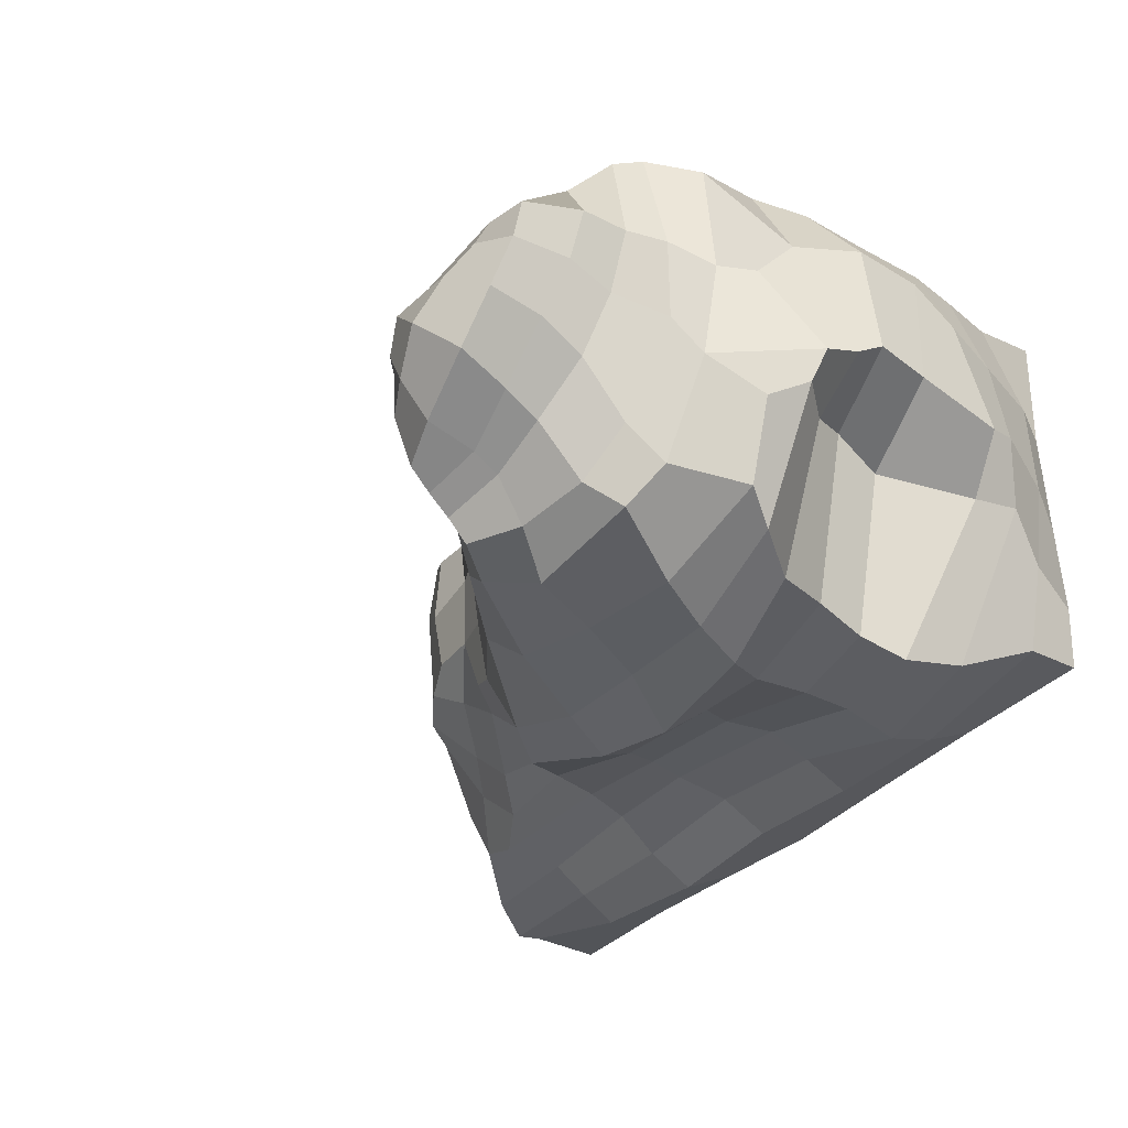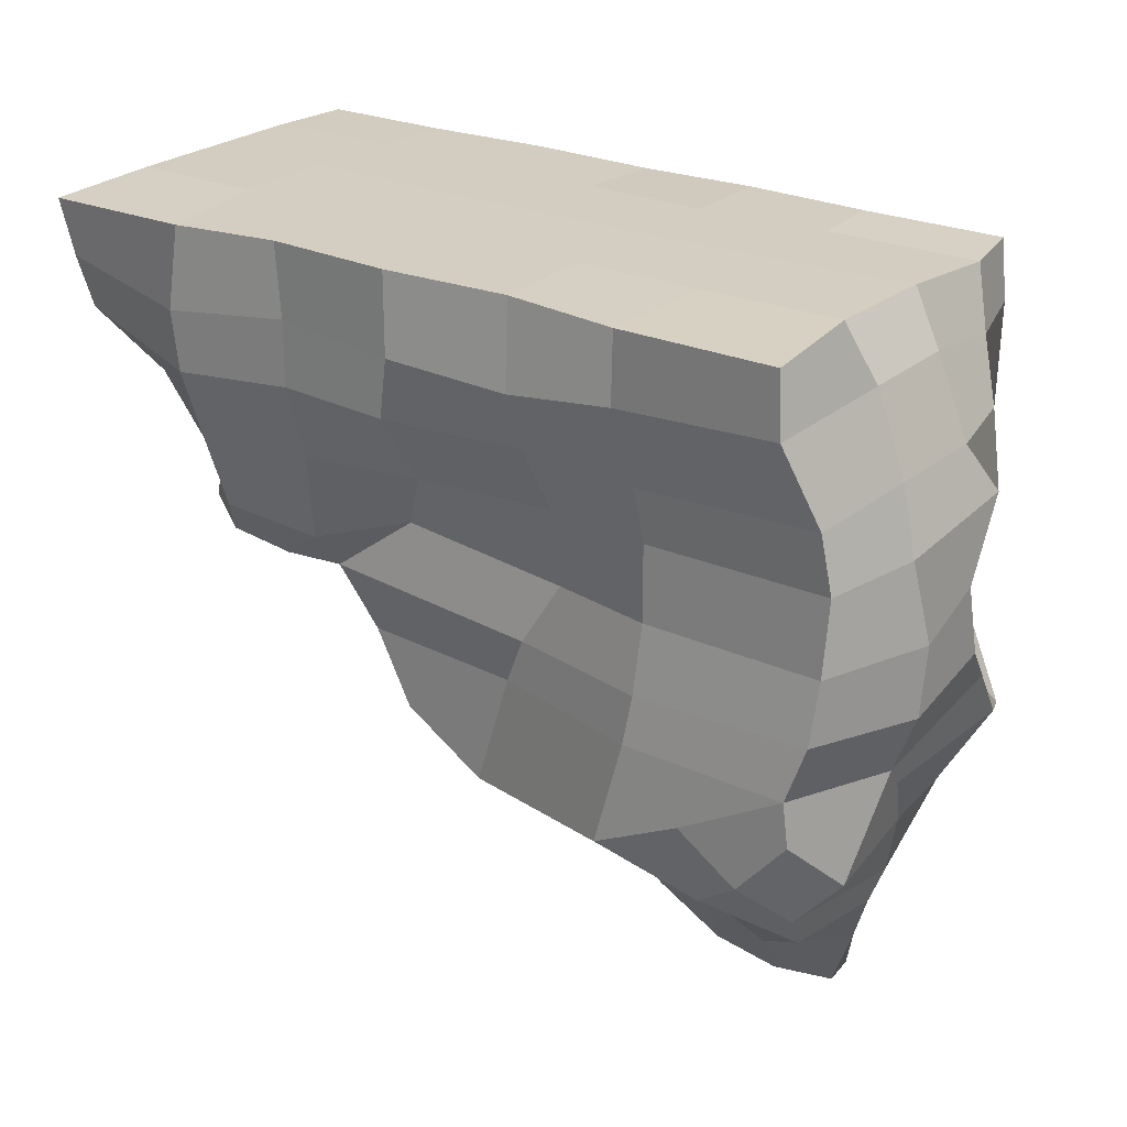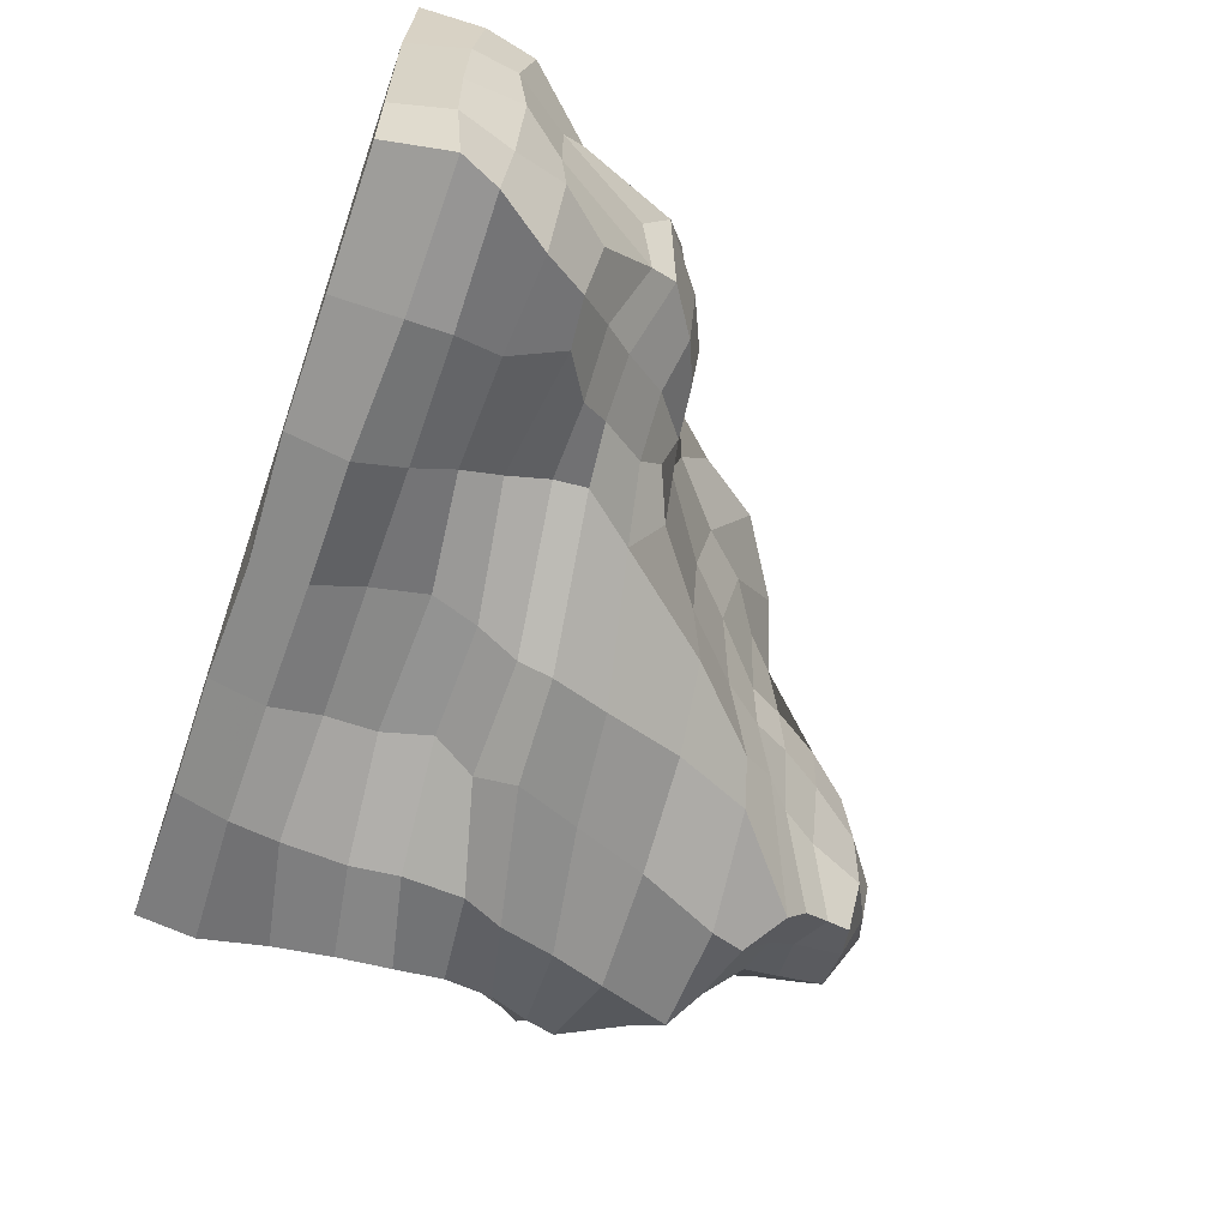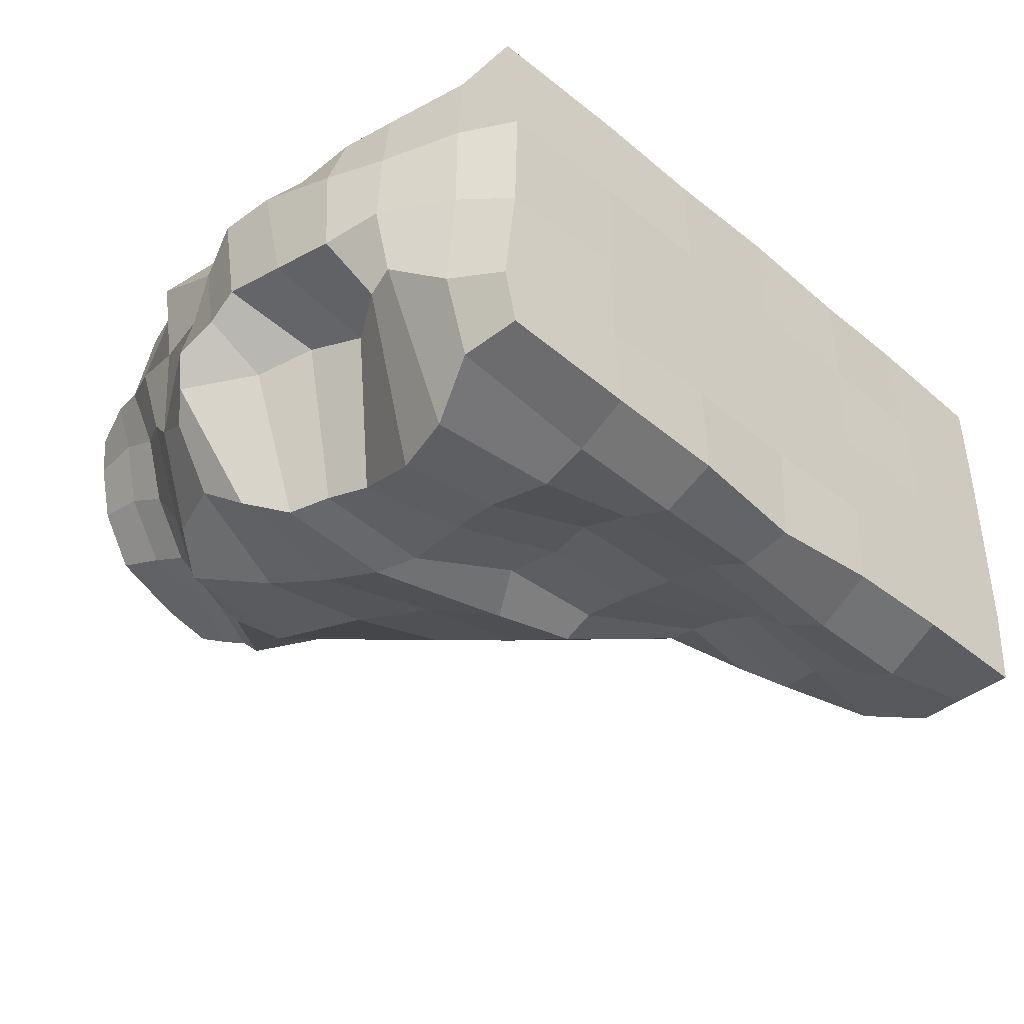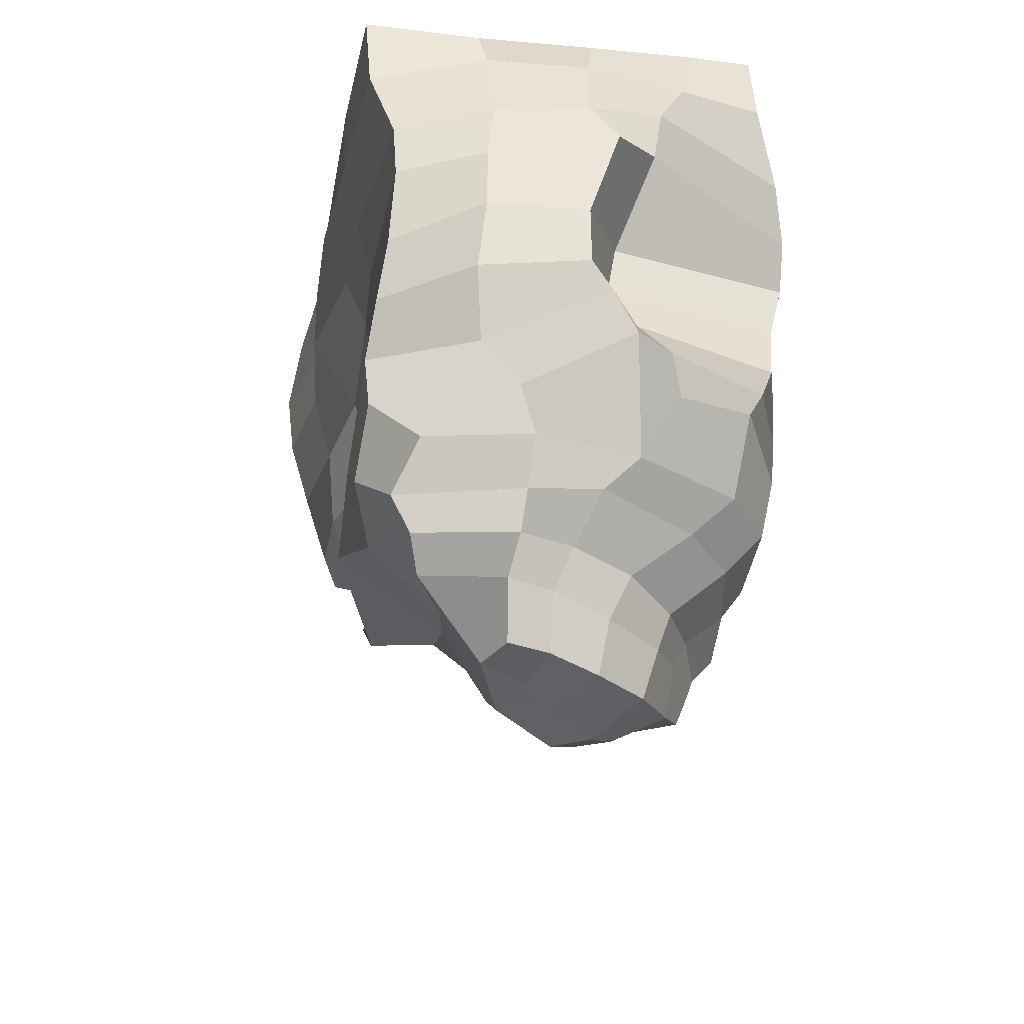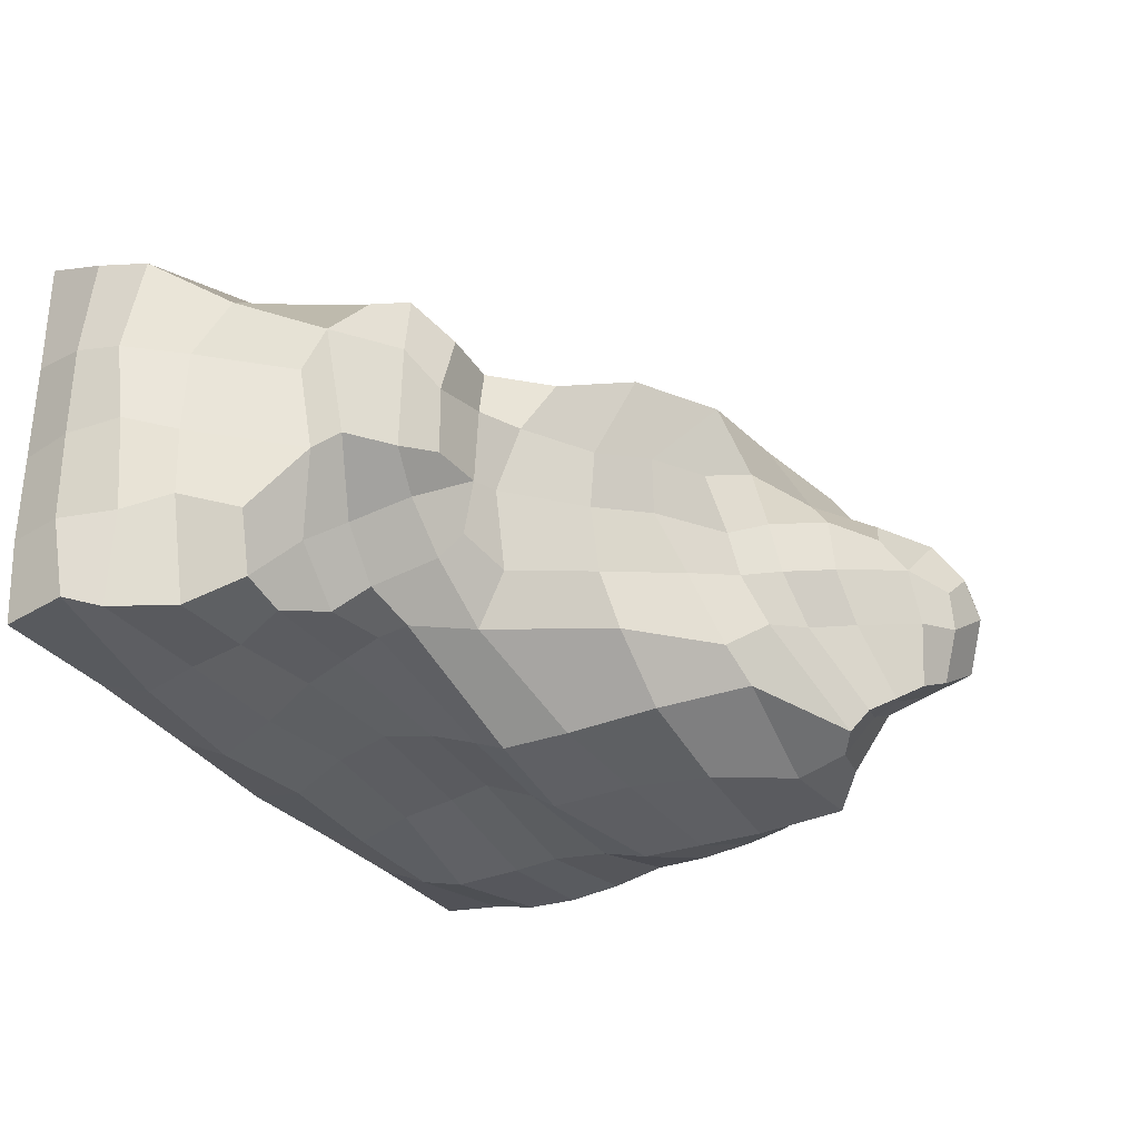
<metadata>
{"format":"obj","ext":"obj","renderer":"f3d","projection":"perspective","resolution":1024,"background":"white","views":[{"elev":-34.6,"azim":54.2,"up":"+Z"},{"elev":24.8,"azim":35.8,"up":"+Y"},{"elev":-62.6,"azim":-109.0,"up":"+Z"},{"elev":-38.8,"azim":134.2,"up":"+Z"},{"elev":-26.0,"azim":79.7,"up":"+Y"},{"elev":-30.7,"azim":-61.7,"up":"+Z"}]}
</metadata>
<code>
g default
v -9.9e-05 1.701 0.565
v 0 1.691 1.206
v 0.7758 1.694 1.171
v 0.7632 1.7 0.5538
v -0.7641 1.7 0.558
v -0.7758 1.694 1.171
v -0.000334 1.703 -0.0478
v 0.7628 1.703 -0.05217
v -0.7649 1.703 -0.04897
v 0.7583 1.704 -0.6126
v 0 1.704 -0.6358
v -0.7615 1.704 -0.6187
v 1.447 1.673 1.219
v 1.516 1.703 0.5508
v -1.517 1.703 0.552
v -1.447 1.673 1.219
v 1.541 1.704 -0.07989
v -1.543 1.704 -0.07579
v 1.531 1.704 -0.6675
v -1.537 1.704 -0.6613
v 2.374 1.663 1.203
v 2.324 1.697 0.5277
v -2.336 1.698 0.5331
v -2.374 1.663 1.203
v 2.348 1.7 -0.1511
v -2.342 1.698 -0.09118
v 2.397 1.673 -0.7569
v -2.347 1.698 -0.6395
v 1.494 1.698 -1.139
v 2.35 1.704 -1.117
v -2.314 1.696 -1.149
v -1.494 1.698 -1.139
v 0.7405 1.702 -1.164
v -0.7405 1.702 -1.164
v 0 1.672 -1.223
v 0.02647 1.22 1.238
v 0.8205 1.205 1.257
v -0.7694 1.245 1.143
v 1.438 1.26 1.22
v -1.462 1.204 1.292
v 2.372 1.278 1.171
v -2.417 1.283 1.071
v -0.01922 0.8733 1.237
v 0.8121 0.8598 1.118
v -0.7572 0.8627 1.155
v 1.515 0.8234 1.125
v -1.458 0.8311 1.251
v 2.544 0.8159 1.044
v -2.36 0.9705 1.011
v -0.7368 0.4215 1.044
v -1.427 0.4048 1.131
v -0.004907 0.4391 0.954
v 0.9169 0.504 0.9961
v 1.523 0.4891 1.041
v 2.609 0.4852 1.034
v -1.399 -0.04832 0.9914
v -0.7351 -0.07808 1.003
v -0.2178 0.06214 0.7747
v 0.9161 0.03842 0.9197
v 1.512 0.03304 1.025
v 2.59 0.04301 1.062
v 2.516 1.394 0.5072
v 2.531 1.405 -0.0859
v 2.511 1.328 -0.6538
v 2.372 1.343 -1.148
v 1.478 1.376 -1.292
v -1.556 1.307 -1.304
v -2.373 1.291 -1.115
v 0.7264 1.369 -1.3
v -0.7723 1.348 -1.347
v -0.01505 1.352 -1.277
v 1.462 1.086 -1.374
v 2.185 0.9539 -1.295
v 0.7465 1.067 -1.19
v -0.02254 1.057 -1.123
v -0.7651 1.053 -1.193
v -1.512 1.052 -1.191
v -2.288 1.064 -1.192
v -2.428 1.348 -0.6372
v -2.43 1.354 -0.08391
v -2.442 1.34 0.4692
v -2.409 1.064 0.4273
v -2.397 1.003 -0.06581
v -2.312 1.019 -0.614
v -2.037 0.585 0.807
v -1.884 0.02589 0.5236
v -2.178 0.7405 0.4082
v -2.198 0.7465 -0.11
v -2.215 0.719 -0.5446
v -2.041 0.747 -1.145
v -1.444 0.7848 -1.088
v -1.822 0.4868 -0.9252
v -1.981 0.4378 -0.5903
v -1.831 0.1246 -0.2151
v -1.88 0.1896 0.3008
v -1.554 0.467 -1.01
v -0.7541 0.8016 -1.005
v -0.05453 0.7244 -1.058
v 0.7876 0.7592 -1.121
v 1.512 0.6964 -1.336
v -0.7593 0.563 -0.9161
v 0.0315 0.4464 -1.08
v 0.7166 0.4658 -1.115
v 2.104 0.6007 -1.343
v 2.684 0.9278 0.497
v 2.744 0.9688 -0.03689
v 2.674 1.014 -0.475
v 2.587 0.7862 -0.453
v 2.874 0.6922 -0.1805
v 2.792 0.552 0.5474
v 2.918 0.1347 0.5725
v 2.838 0.2084 -0.01428
v 2.269 0.3337 -0.2818
v 2.1 0.2721 -1.31
v 1.493 0.4033 -1.323
v 1.491 0.04325 -1.362
v 2.129 -0.03148 -1.23
v 0.8473 0.211 -1.191
v 0.1265 0.1961 -1.147
v -0.7898 0.3122 -0.8476
v -1.277 0.3062 -0.9231
v -1.611 0.2915 -0.6437
v -1.435 0.1154 -0.4813
v -1.141 0.1439 -0.737
v -1.768 -0.03413 -0.1252
v -1.444 -0.2399 0.9045
v -1.676 -0.1215 0.7881
v -1.175 -0.3841 0.7474
v -0.7004 -0.2997 0.8401
v 0.6594 -0.365 0.9179
v 1.494 -0.3721 1.08
v 2.564 -0.3234 1.114
v 2.908 -0.2589 0.6176
v 2.896 -0.1512 -0.00583
v 2.359 -0.01552 -0.2101
v 2.52 -0.3061 -0.3375
v 2.176 -0.3198 -1.205
v 1.587 -0.1923 -1.394
v 0.7235 -0.01202 -1.36
v 0.1192 0.000497 -1.231
v -0.7925 0.1151 -0.8222
v 2.347 -0.5745 -1.089
v 2.838 -0.6448 -0.4472
v 2.304 -1.214 -0.9102
v 2.48 -0.7795 -0.9705
v 2.691 -0.8299 -0.5283
v 2.577 -1.151 -0.326
v 2.89 -0.3321 -0.1272
v 2.915 -0.5853 -0.2469
v 1.705 -0.5272 -1.342
v 1.858 -0.8646 -1.272
v 2.101 -1.329 -1.119
v 0.9475 -0.4114 -1.227
v 1.142 -0.8562 -1.181
v 1.372 -1.343 -1.202
v 0.2668 -0.3478 -1.148
v 0.4699 -0.8335 -1.01
v 0.7612 -1.325 -0.8477
v -0.5215 -0.1933 -0.7961
v 0.05454 -0.8112 -0.6687
v 0.5404 -1.263 -0.6607
v -0.8881 -0.1357 -0.4962
v -1.209 -0.1457 -0.2655
v -1.479 -0.2151 -0.101
v -1.514 -0.2513 0.5242
v -1.276 -0.3559 0.3626
v -1.217 -0.3246 -0.02753
v -0.8924 -0.3607 -0.04516
v -0.8822 -0.3777 0.4367
v -0.8466 -0.274 -0.3495
v -0.5983 -0.4963 0.448
v -0.69 -0.3908 -0.005609
v -0.5174 -0.6939 0.7397
v 0.5298 -0.6548 0.8807
v 1.454 -0.6583 1.112
v 2.462 -0.6438 1.154
v 0.2794 -1.383 0.8313
v -0.2197 -1.075 0.8283
v 1.301 -1.282 1.147
v 1.839 -1.003 1.164
v 2.482 -0.918 1.13
v 2.201 -1.246 1.162
v 1.903 -1.485 1.044
v 2.753 -0.6292 0.5729
v 2.678 -0.8311 0.3454
v 2.651 -1.104 0.259
v 2.681 -1.193 0.8752
v 2.458 -1.435 0.9961
v 2.614 -1.408 0.2964
v 2.526 -1.332 -0.1296
v 2.373 -1.61 0.003688
v 2.534 -1.627 0.3185
v 2.431 -1.63 0.8864
v 1.124 -1.633 0.5165
v 0.57 -1.469 0.4919
v 1.687 -1.752 0.6176
v 2.178 -1.755 0.811
v 2.479 -1.863 0.3762
v 2.366 -1.871 0.114
v 2.201 -1.674 -0.3458
v 2.223 -1.412 -0.6827
v 2.216 -1.948 -0.2172
v 1.953 -1.498 -0.9451
v 1.542 -1.587 -1.028
v 1.243 -1.746 -1.038
v 0.7121 -1.478 -0.4943
v 0.5741 -1.363 -0.1931
v 0.3638 -1.11 -0.2163
v -0.06317 -0.7375 -0.3225
v -0.5747 -0.3884 -0.4849
v -0.162 -0.734 0.07136
v -0.2413 -0.8031 0.3904
v 0.007217 -1.064 0.4066
v 0.3243 -1.263 0.4081
v 0.1411 -1.005 0.1155
v 0.4987 -1.323 0.07641
v 1.95 -1.985 -0.5458
v 1.916 -1.756 -0.6296
v 1.584 -1.78 -0.7963
v 1.597 -1.941 -0.7202
v 1.304 -2.027 -0.8569
v 1.251 -1.87 -0.9207
v 0.9132 -1.647 -0.463
v 1.097 -1.889 -0.4193
v 0.7001 -1.585 -0.164
v 0.6374 -1.536 0.151
v 0.8948 -1.854 -0.1239
v 0.8515 -1.84 0.1932
v 1.364 -2.186 -0.7852
v 1.265 -2.244 -0.4197
v 1.185 -2.207 -0.07728
v 1.043 -2.087 0.09512
v 1.16 -2.043 0.265
v 1.567 -2.25 0.2771
v 2.045 -2.175 0.4465
v 2.361 -2.18 0.3585
v 2.322 -2.206 0.1279
v 2.202 -2.263 -0.1573
v 1.985 -2.292 -0.446
v 1.611 -2.246 -0.6642
v 1.512 -2.366 -0.3755
v 1.759 -2.456 -0.2052
v 1.913 -2.37 0.0506
v 2.077 -2.286 0.2117
v 1.568 -2.438 -0.01858
v 1.416 -2.38 -0.168
g Retopologia
f 1 2 3 4
f 1 5 6 2
f 8 7 1 4
f 7 9 5 1
f 8 10 11 7
f 12 9 7 11
f 4 3 13 14
f 6 5 15 16
f 14 17 8 4
f 18 15 5 9
f 17 19 10 8
f 20 18 9 12
f 14 13 21 22
f 16 15 23 24
f 17 14 22 25
f 15 18 26 23
f 19 17 25 27
f 18 20 28 26
f 30 29 19 27
f 32 31 28 20
f 29 33 10 19
f 34 32 20 12
f 33 35 11 10
f 35 34 12 11
f 3 2 36 37
f 2 6 38 36
f 13 3 37 39
f 6 16 40 38
f 21 13 39 41
f 16 24 42 40
f 37 36 43 44
f 36 38 45 43
f 39 37 44 46
f 38 40 47 45
f 41 39 46 48
f 40 42 49 47
f 51 50 45 47
f 50 52 43 45
f 52 53 44 43
f 53 54 46 44
f 54 55 48 46
f 50 51 56 57
f 52 50 57 58
f 53 52 58 59
f 54 53 59 60
f 55 54 60 61
f 41 62 22 21
f 25 22 62 63
f 63 64 27 25
f 29 30 65 66
f 31 32 67 68
f 33 29 66 69
f 32 34 70 67
f 35 33 69 71
f 34 35 71 70
f 30 27 64 65
f 73 72 66 65
f 72 74 69 66
f 71 69 74 75
f 70 71 75 76
f 76 77 67 70
f 77 78 68 67
f 28 31 68 79
f 26 28 79 80
f 80 81 23 26
f 81 42 24 23
f 82 49 42 81
f 83 82 81 80
f 84 83 80 79
f 79 68 78 84
f 85 51 47 49
f 86 56 51 85
f 49 82 87 85
f 88 87 82 83
f 89 88 83 84
f 90 89 84 78
f 78 77 91 90
f 89 90 92 93
f 93 94 88 89
f 94 95 87 88
f 95 86 85 87
f 96 92 90 91
f 77 76 97 91
f 98 97 76 75
f 75 74 99 98
f 100 99 74 72
f 101 96 91 97
f 102 101 97 98
f 103 102 98 99
f 104 100 72 73
f 48 105 62 41
f 105 106 63 62
f 106 107 64 63
f 65 64 107 73
f 73 107 108 104
f 109 108 107 106
f 110 109 106 105
f 55 110 105 48
f 61 111 110 55
f 111 112 109 110
f 113 108 109 112
f 113 114 104 108
f 114 115 100 104
f 115 103 99 100
f 117 116 115 114
f 116 118 103 115
f 102 103 118 119
f 101 102 119 120
f 120 121 96 101
f 92 96 121 122
f 122 94 93 92
f 124 123 122 121
f 123 125 94 122
f 95 94 125 86
f 127 126 56 86
f 57 56 126 128
f 128 129 58 57
f 129 130 59 58
f 60 59 130 131
f 131 132 61 60
f 132 133 111 61
f 112 111 133 134
f 134 135 113 112
f 135 117 114 113
f 117 135 136 137
f 116 117 137 138
f 118 116 138 139
f 139 140 119 118
f 120 119 140 141
f 141 124 121 120
f 143 142 137 136
f 147 144 145 146
f 146 145 142 143
f 136 148 149 143
f 148 136 135 134
f 149 147 146 143
f 138 137 142 150
f 145 151 150 142
f 144 152 151 145
f 139 138 150 153
f 153 150 151 154
f 154 151 152 155
f 140 139 153 156
f 156 153 154 157
f 157 154 155 158
f 141 140 156 159
f 160 159 156 157
f 161 160 157 158
f 141 159 162 124
f 162 163 123 124
f 163 164 125 123
f 164 165 86 125
f 86 165 126 127
f 166 128 126 165
f 167 166 165 164
f 166 167 168 169
f 169 129 128 166
f 167 164 163 168
f 170 168 163 162
f 172 171 169 168
f 169 171 173 129
f 173 174 130 129
f 174 175 131 130
f 175 176 132 131
f 178 177 174 173
f 175 174 177 179
f 180 176 175 179
f 182 181 176 180
f 179 183 182 180
f 176 184 133 132
f 134 133 184 148
f 148 184 185 149
f 186 147 149 185
f 187 186 185 184
f 181 187 184 176
f 181 182 188 187
f 186 187 188 189
f 147 186 189 190
f 192 191 190 189
f 193 192 189 188
f 188 182 183 193
f 195 194 179 177
f 194 196 183 179
f 196 197 193 183
f 197 198 192 193
f 199 191 192 198
f 191 200 201 190
f 190 201 144 147
f 200 191 199 202
f 152 144 201 203
f 203 204 155 152
f 204 205 158 155
f 205 206 161 158
f 208 161 206 207
f 208 209 160 161
f 210 170 162 159
f 168 170 210 172
f 209 210 159 160
f 211 172 210 209
f 172 211 212 171
f 171 212 178 173
f 177 213 214 195
f 177 178 212 213
f 211 215 213 212
f 215 211 209 208
f 216 215 208 207
f 214 213 215 216
f 202 217 218 200
f 201 200 218 203
f 218 219 204 203
f 217 220 219 218
f 220 221 222 219
f 219 222 205 204
f 222 223 206 205
f 221 224 223 222
f 223 225 207 206
f 225 226 216 207
f 214 216 226 195
f 225 223 224 227
f 228 226 225 227
f 228 194 195 226
f 224 221 229 230
f 224 230 231 227
f 232 228 227 231
f 232 233 194 228
f 234 196 194 233
f 235 197 196 234
f 236 198 197 235
f 237 199 198 236
f 202 199 237 238
f 217 202 238 239
f 220 217 239 240
f 240 229 221 220
f 240 241 230 229
f 242 241 240 239
f 243 242 239 238
f 237 244 243 238
f 244 237 236 235
f 244 235 234 243
f 245 242 243 234
f 246 241 242 245
f 231 230 241 246
f 234 233 232 231
f 234 231 246 245

</code>
